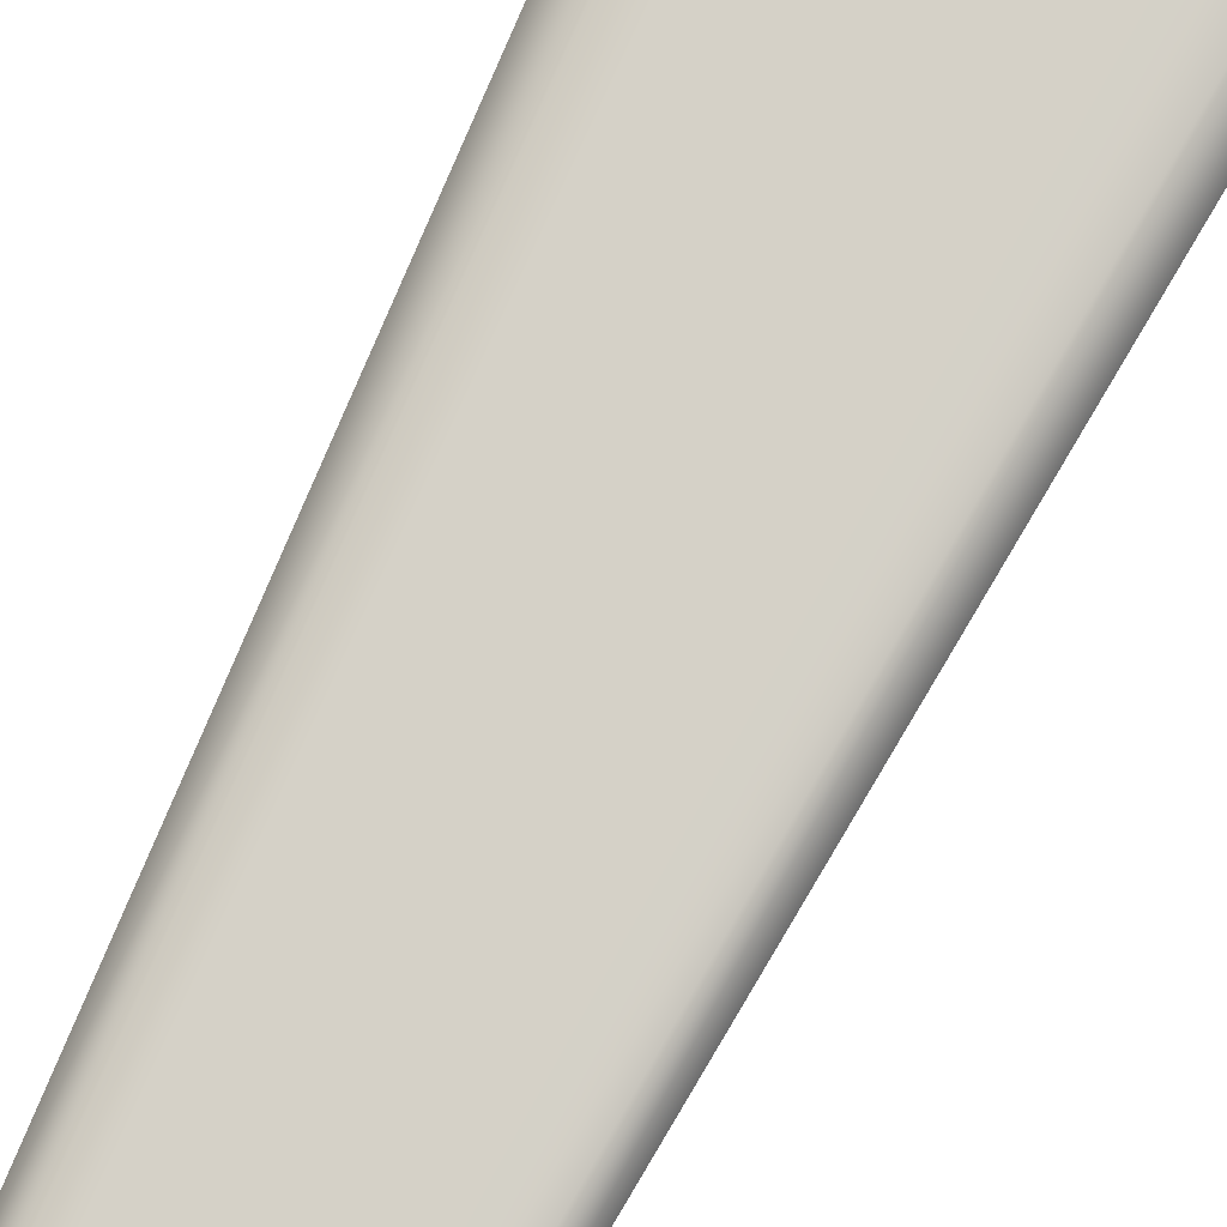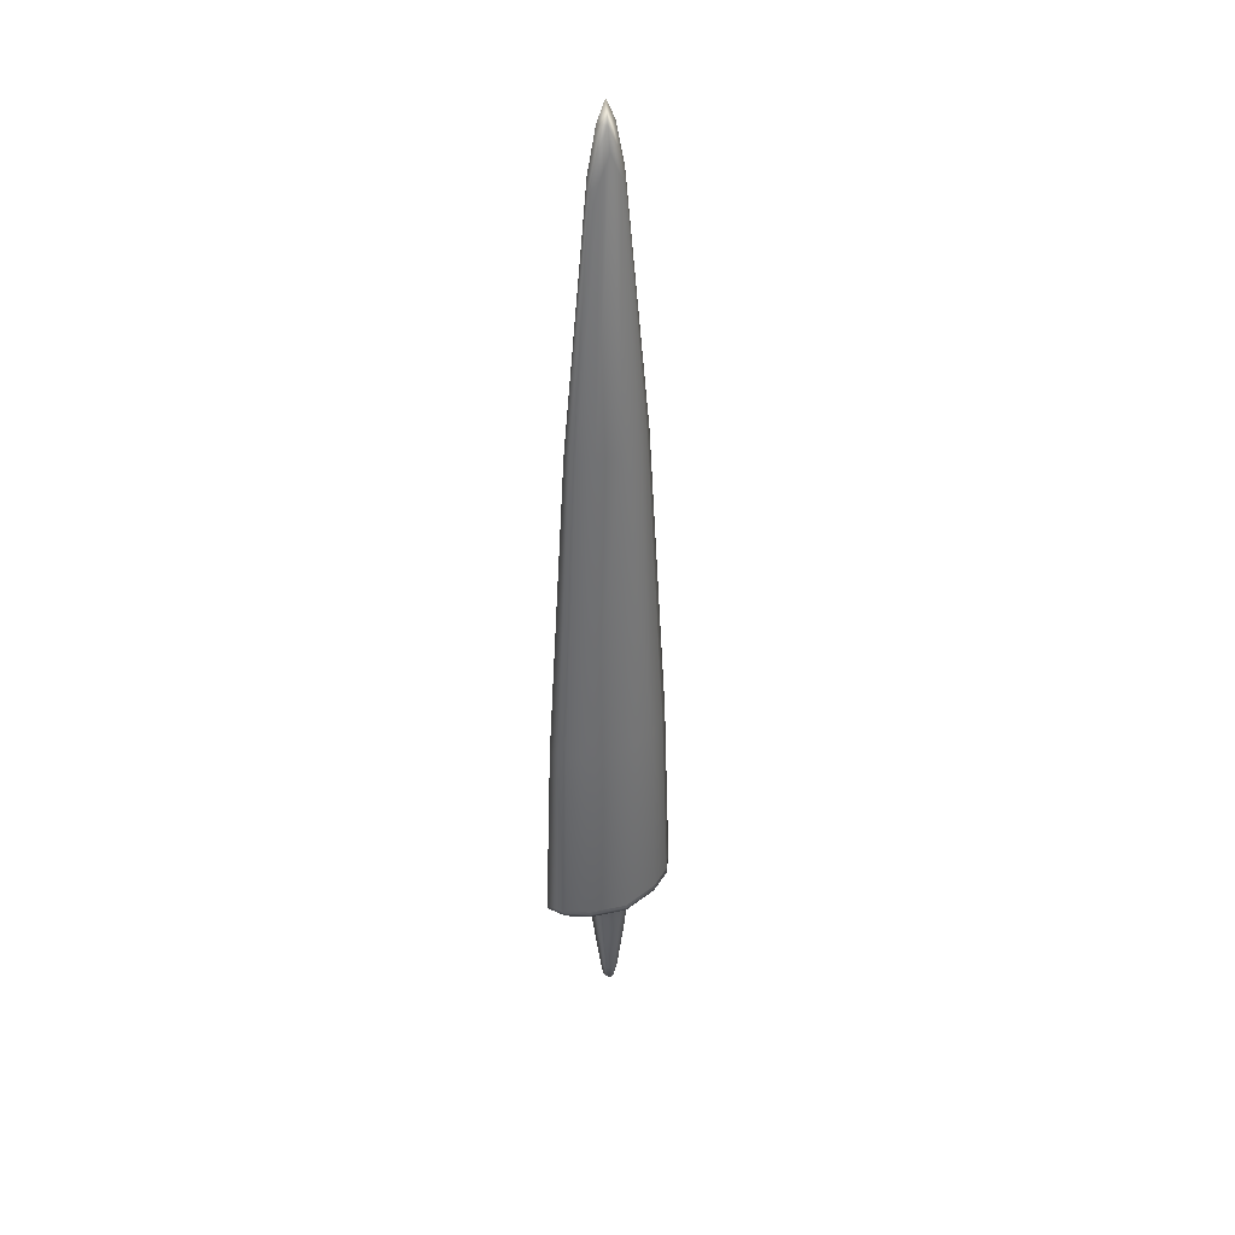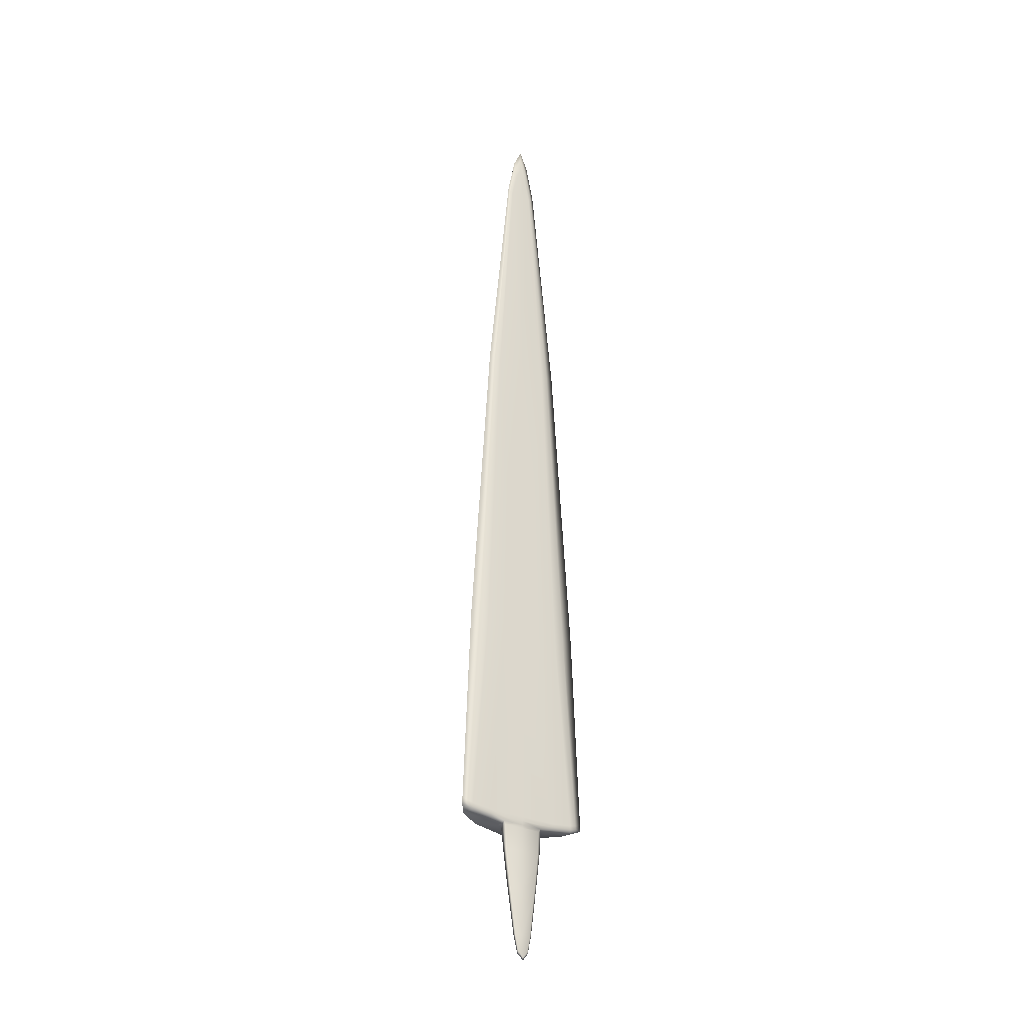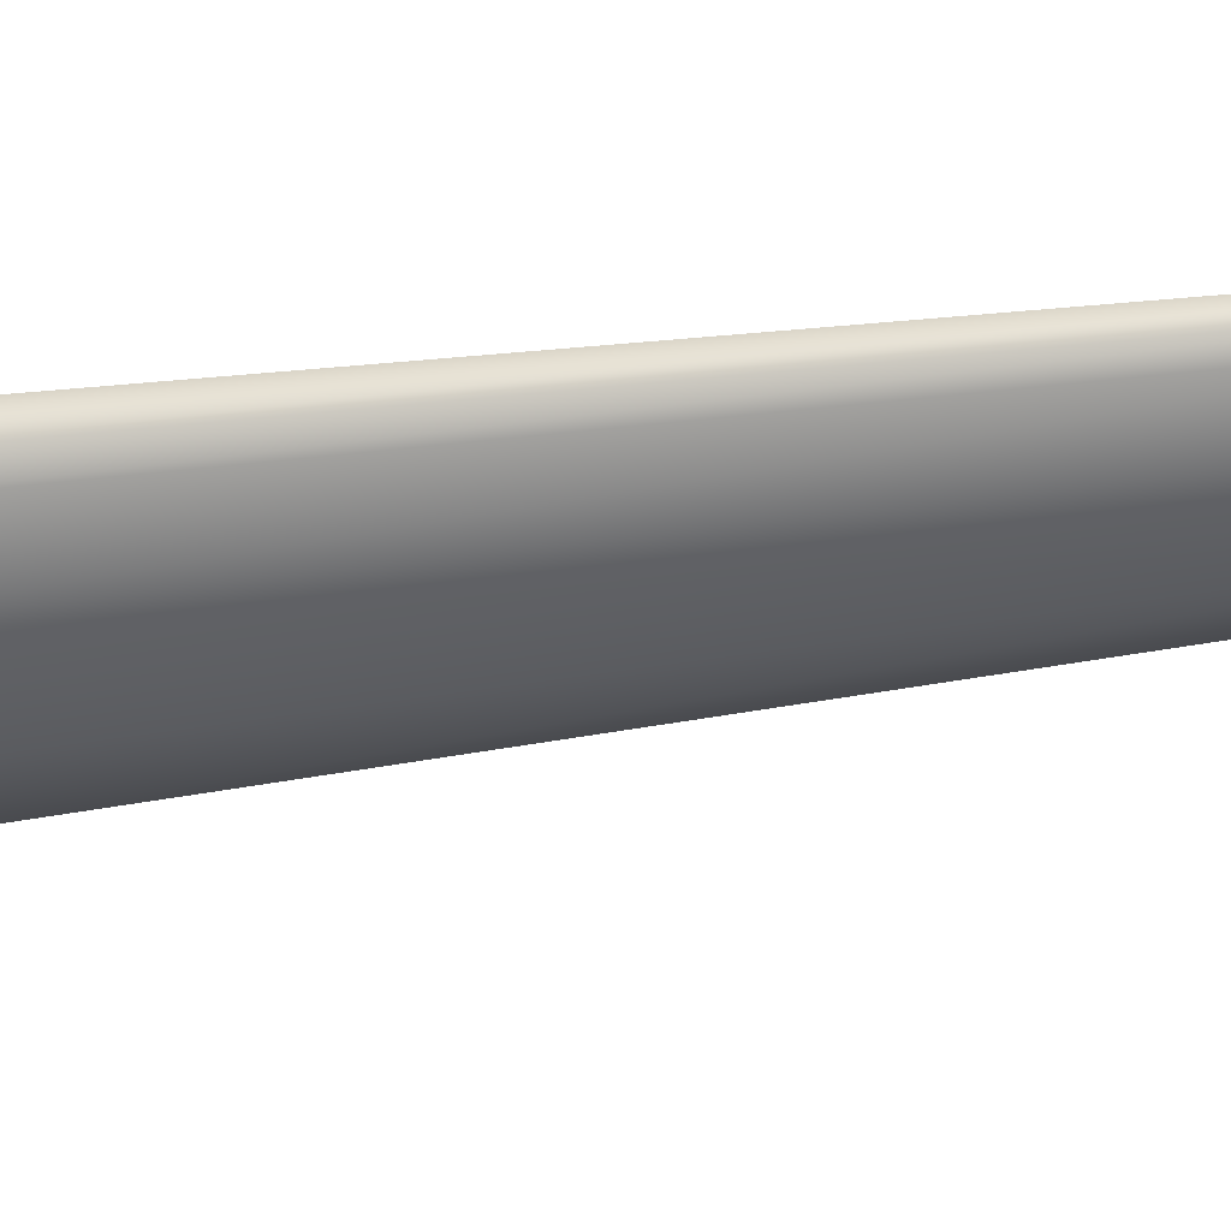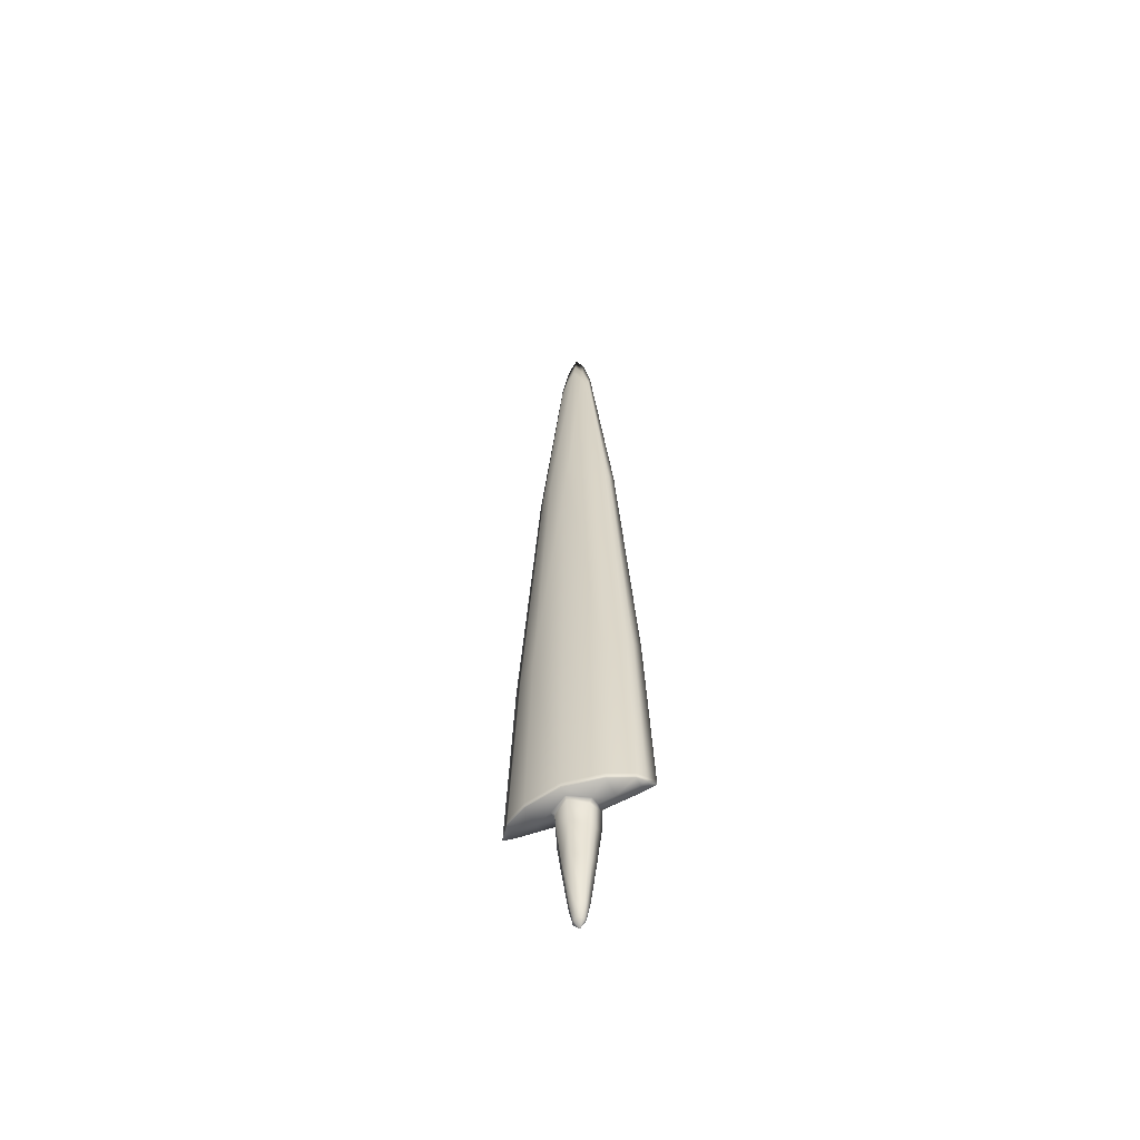
<metadata>
{"format":"obj","ext":"obj","renderer":"f3d","projection":"perspective","resolution":1024,"background":"white","views":[{"elev":79.4,"azim":26.8,"up":"+Y"},{"elev":38.5,"azim":-30.3,"up":"+Z"},{"elev":-29.8,"azim":145.2,"up":"+Z"},{"elev":-33.3,"azim":-78.2,"up":"+Y"},{"elev":-58.0,"azim":25.0,"up":"+Z"}]}
</metadata>
<code>
g pm0503_00_LSwordBSkin
v 0.3337 0.01765 0.3997
v 0.3678 0.01764 0.3944
v 0.3678 0.01764 0.3997
v 0.3373 0.01765 0.3944
v 0.3339 0.01765 0.3944
v 0.3678 0.01764 0.3571
v 0.3357 0.01765 0.3571
v 0.3389 0.01765 0.3571
v 0.3678 0.01764 0.3012
v 0.3427 0.01765 0.3012
v 0.3452 0.01765 0.3012
v 0.3678 0.01764 0.2266
v 0.3529 0.01765 0.2266
v 0.3544 0.01765 0.2266
v 0.3595 0.01765 0.2021
v 0.3678 0.01764 0.1921
v 0.3586 0.01765 0.1993
v 0.3678 0.01764 0.1882
v 0.3378 0.006991 0.3997
v 0.3339 0.01765 0.3944
v 0.3337 0.01765 0.3997
v 0.3382 0.007154 0.3944
v 0.342 -0.003671 0.3997
v 0.3357 0.01765 0.3571
v 0.3424 -0.003344 0.3944
v 0.3678 -0.02251 0.3997
v 0.3678 -0.02175 0.3944
v 0.3678 -0.01641 0.3571
v 0.3404 0.0083 0.3571
v 0.3427 0.01765 0.3012
v 0.3452 -0.001053 0.3571
v 0.3465 0.01003 0.3012
v 0.3529 0.01765 0.2266
v 0.3503 0.002413 0.3012
v 0.3678 -0.009949 0.3012
v 0.3678 0.0001797 0.2266
v 0.3553 0.01279 0.2266
v 0.3586 0.01765 0.1993
v 0.3577 0.007931 0.2266
v 0.3601 0.01462 0.1993
v 0.3678 0.01764 0.1882
v 0.3617 0.0116 0.1993
v 0.3678 0.007561 0.1993
v 0.3678 0.01217 1.722
v 0.3538 0.01765 1.724
v 0.3678 0.01764 1.756
v 0.3532 0.01242 1.688
v 0.3404 0.01765 1.658
v 0.3527 0.007202 1.653
v 0.3678 0.006701 1.688
v 0.3422 0.01319 1.639
v 0.3006 0.01766 1.256
v 0.3328 -0.01193 1.256
v 0.3678 -0.02204 1.256
v 0.314 -0.02163 0.7364
v 0.3678 -0.03406 0.7364
v 0.3678 -0.03883 0.4103
v 0.3119 0.004436 1.256
v 0.3439 0.008729 1.62
v 0.3063 0.01105 1.256
v 0.2846 -0.00217 0.7364
v 0.2762 0.00775 0.7364
v 0.2678 0.01767 0.7364
v 0.3094 -0.02639 0.413
v 0.2749 -0.006936 0.4169
v 0.2655 0.005369 0.4191
v 0.2561 0.01767 0.4213
v 0.3094 -0.02647 0.4078
v 0.3678 -0.0389 0.405
v 0.2747 -0.007013 0.4117
v 0.2653 0.00533 0.414
v 0.2559 0.01767 0.4162
v 0.3093 -0.02655 0.4026
v 0.3678 -0.03898 0.3997
v 0.2746 -0.00709 0.4066
v 0.2651 0.005292 0.4089
v 0.2557 0.01767 0.4112
v 0.3678 0.01764 0.4064
v 0.3337 0.01765 0.3997
v 0.3678 0.01764 0.3997
v 0.3342 0.01765 0.4064
v 0.3678 0.01764 0.413
v 0.3097 0.01766 0.4078
v 0.3093 0.01766 0.4026
v 0.2746 0.01767 0.4066
v 0.3346 0.01765 0.413
v 0.3678 0.01764 0.5681
v 0.275 0.01767 0.4117
v 0.2651 0.01767 0.4089
v 0.3455 0.01765 0.5643
v 0.3678 0.01764 0.7364
v 0.3101 0.01766 0.413
v 0.2654 0.01767 0.414
v 0.2557 0.01767 0.4112
v 0.2559 0.01767 0.4162
v 0.3344 0.01765 0.7364
v 0.2754 0.01767 0.4169
v 0.2657 0.01767 0.4191
v 0.2561 0.01767 0.4213
v 0.3011 0.01766 0.7364
v 0.2844 0.01767 0.7364
v 0.2678 0.01767 0.7364
v 0.3006 0.01766 1.256
v 0.3399 0.01765 0.9962
v 0.3678 0.01764 0.9962
v 0.3678 0.01764 1.256
v 0.323 0.01766 1.256
v 0.3118 0.01766 1.256
v 0.3495 0.01765 1.649
v 0.3678 0.01764 1.649
v 0.345 0.01765 1.654
v 0.3404 0.01765 1.658
v 0.3585 0.01765 1.693
v 0.3678 0.01764 1.714
v 0.3678 0.01764 1.735
v 0.3561 0.01765 1.709
v 0.3538 0.01765 1.724
v 0.3678 0.01764 1.756
v 0.4797 0.01761 0.4162
v 0.4705 0.01762 0.4089
v 0.4799 0.01761 0.4112
v 0.4702 0.01762 0.414
v 0.4795 0.01761 0.4213
v 0.4606 0.01762 0.4117
v 0.461 0.01762 0.4066
v 0.4263 0.01763 0.4026
v 0.4699 0.01762 0.4191
v 0.4678 0.01762 0.7364
v 0.4602 0.01762 0.4169
v 0.4259 0.01763 0.4078
v 0.4019 0.01763 0.3997
v 0.4512 0.01762 0.7364
v 0.435 0.01763 1.256
v 0.4345 0.01763 0.7364
v 0.4126 0.01763 1.256
v 0.4011 0.01763 0.7364
v 0.4238 0.01763 1.256
v 0.3952 0.01764 1.658
v 0.4255 0.01763 0.413
v 0.4014 0.01763 0.4064
v 0.3678 0.01764 0.3997
v 0.3678 0.01764 0.4064
v 0.3906 0.01764 1.654
v 0.3818 0.01764 1.724
v 0.4009 0.01763 0.413
v 0.3678 0.01764 0.413
v 0.39 0.01764 0.5643
v 0.3678 0.01764 0.5681
v 0.3678 0.01764 0.7364
v 0.3678 0.01764 0.9962
v 0.3957 0.01764 0.9962
v 0.3678 0.01764 1.256
v 0.386 0.01764 1.649
v 0.3678 0.01764 1.649
v 0.3678 0.01764 1.714
v 0.3795 0.01764 1.709
v 0.3678 0.01764 1.756
v 0.3678 0.01764 1.735
v 0.3771 0.01764 1.693
v 0.4705 0.005236 0.4089
v 0.4797 0.01761 0.4162
v 0.4799 0.01761 0.4112
v 0.4703 0.005275 0.414
v 0.4795 0.01761 0.4213
v 0.4609 -0.007063 0.4117
v 0.461 -0.00714 0.4066
v 0.4701 0.005313 0.4191
v 0.4678 0.01762 0.7364
v 0.4607 -0.006986 0.4169
v 0.4262 -0.0265 0.4078
v 0.4263 -0.02658 0.4026
v 0.4594 0.0077 0.7364
v 0.435 0.01763 1.256
v 0.3678 -0.0389 0.405
v 0.3678 -0.03898 0.3997
v 0.3678 -0.03883 0.4103
v 0.4261 -0.02643 0.413
v 0.3678 -0.03406 0.7364
v 0.4216 -0.02166 0.7364
v 0.3678 -0.02204 1.256
v 0.451 -0.002216 0.7364
v 0.4293 0.01102 1.256
v 0.3952 0.01764 1.658
v 0.4236 0.004405 1.256
v 0.4028 -0.01195 1.256
v 0.3829 0.007194 1.653
v 0.3678 0.006701 1.688
v 0.3678 0.01217 1.722
v 0.3934 0.01318 1.639
v 0.3916 0.008716 1.62
v 0.3823 0.01242 1.688
v 0.3678 0.01764 1.756
v 0.3818 0.01764 1.724
v 0.2651 0.005292 0.4089
v 0.2651 0.01767 0.4089
v 0.2557 0.01767 0.4112
v 0.2746 0.00529 0.4066
v 0.2746 0.01767 0.4066
v 0.2746 -0.00709 0.4066
v 0.3093 0.01766 0.4026
v 0.3093 0.00528 0.4026
v 0.3337 0.01765 0.3997
v 0.3093 -0.02655 0.4026
v 0.3358 0.005561 0.3999
v 0.3378 0.006991 0.3997
v 0.3379 -0.006531 0.4001
v 0.342 -0.003671 0.3997
v 0.3678 -0.02251 0.3997
v 0.3678 -0.02457 0.3997
v 0.3976 -0.006547 0.4001
v 0.3678 -0.03898 0.3997
v 0.3936 -0.003685 0.3997
v 0.4263 -0.02658 0.4026
v 0.3977 0.006975 0.3997
v 0.4263 0.005248 0.4026
v 0.461 -0.00714 0.4066
v 0.3998 0.005544 0.3999
v 0.4019 0.01763 0.3997
v 0.4263 0.01763 0.4026
v 0.461 0.01762 0.4066
v 0.461 0.005239 0.4066
v 0.4705 0.005236 0.4089
v 0.4705 0.01762 0.4089
v 0.4799 0.01761 0.4112
v 0.3982 0.01764 0.3944
v 0.3999 0.01763 0.3571
v 0.4016 0.01763 0.3944
v 0.4019 0.01763 0.3997
v 0.3678 0.01764 0.3997
v 0.3678 0.01764 0.3944
v 0.3678 0.01764 0.3571
v 0.3967 0.01764 0.3571
v 0.3929 0.01764 0.3012
v 0.3678 0.01764 0.3012
v 0.3904 0.01764 0.3012
v 0.3827 0.01764 0.2266
v 0.3678 0.01764 0.2266
v 0.3812 0.01764 0.2266
v 0.377 0.01764 0.1993
v 0.3761 0.01764 0.2021
v 0.3678 0.01764 0.1921
v 0.3678 0.01764 0.1882
v 0.4019 0.01763 0.3997
v 0.4016 0.01763 0.3944
v 0.3974 0.007138 0.3944
v 0.3977 0.006975 0.3997
v 0.3999 0.01763 0.3571
v 0.3932 -0.003358 0.3944
v 0.3936 -0.003685 0.3997
v 0.3678 -0.02251 0.3997
v 0.3678 -0.02175 0.3944
v 0.3951 0.008285 0.3571
v 0.3929 0.01764 0.3012
v 0.3904 -0.001065 0.3571
v 0.3678 -0.01641 0.3571
v 0.3891 0.01002 0.3012
v 0.3827 0.01764 0.2266
v 0.3853 0.002404 0.3012
v 0.3678 -0.009949 0.3012
v 0.3803 0.01278 0.2266
v 0.3779 0.007926 0.2266
v 0.3678 0.0001797 0.2266
v 0.3738 0.0116 0.1993
v 0.3678 0.007561 0.1993
v 0.3678 0.01764 0.1882
v 0.3754 0.01462 0.1993
v 0.377 0.01764 0.1993
g pm0503_00_LSwordBSkin_0
f 3 2 1
f 2 4 1
f 4 5 1
f 2 6 4
f 5 4 7
f 6 8 4
f 4 8 7
f 6 9 8
f 7 8 10
f 9 11 8
f 8 11 10
f 9 12 11
f 10 11 13
f 12 14 11
f 11 14 13
f 12 15 14
f 14 15 13
f 16 15 12
f 15 17 13
f 17 15 16
f 18 17 16
f 21 20 19
f 20 22 19
f 19 22 23
f 20 24 22
f 22 25 23
f 23 25 26
f 25 27 26
f 27 25 28
f 24 29 22
f 22 29 25
f 24 30 29
f 25 31 28
f 29 31 25
f 30 32 29
f 29 32 31
f 30 33 32
f 28 31 34
f 32 34 31
f 35 28 34
f 35 34 36
f 33 37 32
f 32 37 34
f 33 38 37
f 34 39 36
f 37 39 34
f 38 40 37
f 37 40 39
f 40 38 41
f 39 42 36
f 40 42 39
f 42 40 41
f 42 43 36
f 43 42 41
f 46 45 44
f 45 47 44
f 47 45 48
f 44 47 49
f 50 44 49
f 51 47 48
f 49 47 51
f 51 48 52
f 50 49 53
f 54 50 53
f 54 53 55
f 56 54 55
f 57 56 55
f 53 49 58
f 55 53 58
f 59 49 51
f 49 59 58
f 59 51 60
f 60 51 52
f 58 59 60
f 61 55 58
f 61 58 60
f 62 60 52
f 62 61 60
f 63 62 52
f 64 57 55
f 64 55 61
f 65 61 62
f 65 64 61
f 66 62 63
f 66 65 62
f 67 66 63
f 57 64 68
f 68 64 65
f 69 57 68
f 70 65 66
f 70 68 65
f 71 66 67
f 71 70 66
f 72 71 67
f 69 68 73
f 73 68 70
f 74 69 73
f 75 73 70
f 75 70 71
f 76 75 71
f 76 71 72
f 77 76 72
f 80 79 78
f 79 81 78
f 78 81 82
f 83 81 79
f 84 83 79
f 84 85 83
f 81 86 82
f 86 81 83
f 82 86 87
f 85 88 83
f 85 89 88
f 86 90 87
f 91 87 90
f 92 86 83
f 90 86 92
f 83 88 92
f 89 93 88
f 89 94 93
f 94 95 93
f 96 91 90
f 96 90 92
f 88 97 92
f 88 93 97
f 92 97 96
f 93 95 98
f 93 98 97
f 95 99 98
f 97 98 100
f 97 100 96
f 98 99 101
f 98 101 100
f 99 102 101
f 101 102 103
f 91 96 104
f 105 91 104
f 106 105 104
f 104 96 107
f 96 100 107
f 107 106 104
f 100 101 108
f 108 101 103
f 107 100 108
f 106 107 109
f 107 108 109
f 110 106 109
f 108 103 111
f 108 111 109
f 103 112 111
f 109 113 110
f 109 111 113
f 113 114 110
f 114 113 115
f 111 112 116
f 111 116 113
f 113 116 115
f 112 117 116
f 115 116 118
f 116 117 118
f 121 120 119
f 120 122 119
f 119 122 123
f 124 122 120
f 125 124 120
f 125 126 124
f 122 127 123
f 123 127 128
f 124 129 122
f 129 127 122
f 126 130 124
f 124 130 129
f 126 131 130
f 127 132 128
f 128 132 133
f 129 134 127
f 134 132 127
f 134 135 132
f 134 136 135
f 132 137 133
f 135 137 132
f 138 133 137
f 129 139 134
f 130 139 129
f 139 136 134
f 131 140 130
f 130 140 139
f 131 141 140
f 141 142 140
f 143 138 137
f 143 137 135
f 144 138 143
f 140 142 145
f 140 145 139
f 142 146 145
f 139 145 147
f 145 146 147
f 136 139 147
f 146 148 147
f 136 147 148
f 149 136 148
f 136 149 150
f 151 136 150
f 136 151 135
f 151 150 152
f 135 151 152
f 153 135 152
f 154 153 152
f 153 143 135
f 154 155 153
f 156 143 153
f 156 144 143
f 144 156 157
f 156 158 157
f 155 158 156
f 155 159 153
f 159 155 156
f 159 156 153
f 162 161 160
f 161 163 160
f 161 164 163
f 160 163 165
f 166 160 165
f 164 167 163
f 164 168 167
f 165 163 169
f 163 167 169
f 166 165 170
f 171 166 170
f 168 172 167
f 172 168 173
f 170 174 171
f 174 175 171
f 176 174 170
f 170 165 177
f 177 176 170
f 165 169 177
f 176 177 178
f 177 179 178
f 177 169 179
f 180 178 179
f 169 167 181
f 167 172 181
f 169 181 179
f 182 172 173
f 181 172 182
f 182 173 183
f 179 181 184
f 184 181 182
f 185 180 179
f 185 179 184
f 180 185 186
f 186 185 184
f 187 180 186
f 188 187 186
f 189 182 183
f 184 182 189
f 190 186 184
f 190 184 189
f 186 190 189
f 191 188 186
f 191 186 189
f 191 189 183
f 192 188 191
f 193 191 183
f 193 192 191
f 196 195 194
f 195 197 194
f 195 198 197
f 199 194 197
f 198 200 197
f 199 197 201
f 200 201 197
f 200 202 201
f 203 199 201
f 202 204 201
f 205 204 202
f 201 204 206
f 206 204 205
f 203 201 206
f 207 206 205
f 207 208 206
f 203 206 209
f 208 209 206
f 210 209 208
f 211 203 209
f 211 209 210
f 212 210 208
f 213 211 210
f 212 214 210
f 213 210 215
f 213 215 216
f 214 217 210
f 210 217 215
f 218 217 214
f 217 218 219
f 215 217 219
f 219 220 215
f 215 221 216
f 220 221 215
f 222 216 221
f 220 223 221
f 222 221 223
f 224 222 223
f 227 226 225
f 227 225 228
f 228 225 229
f 225 230 229
f 230 225 231
f 226 232 225
f 225 232 231
f 226 233 232
f 231 232 234
f 233 235 232
f 232 235 234
f 233 236 235
f 234 235 237
f 236 238 235
f 235 238 237
f 236 239 238
f 238 240 237
f 239 240 238
f 240 241 237
f 239 242 240
f 242 241 240
f 245 244 243
f 246 245 243
f 244 245 247
f 248 245 246
f 249 248 246
f 249 250 248
f 250 251 248
f 245 252 247
f 245 248 252
f 247 252 253
f 248 251 254
f 248 254 252
f 251 255 254
f 252 256 253
f 252 254 256
f 253 256 257
f 254 255 258
f 254 258 256
f 255 259 258
f 256 260 257
f 256 258 260
f 258 259 261
f 258 261 260
f 259 262 261
f 261 262 263
f 261 263 260
f 262 264 263
f 263 264 265
f 260 266 257
f 263 266 260
f 266 263 265
f 266 267 257
f 267 266 265

</code>
